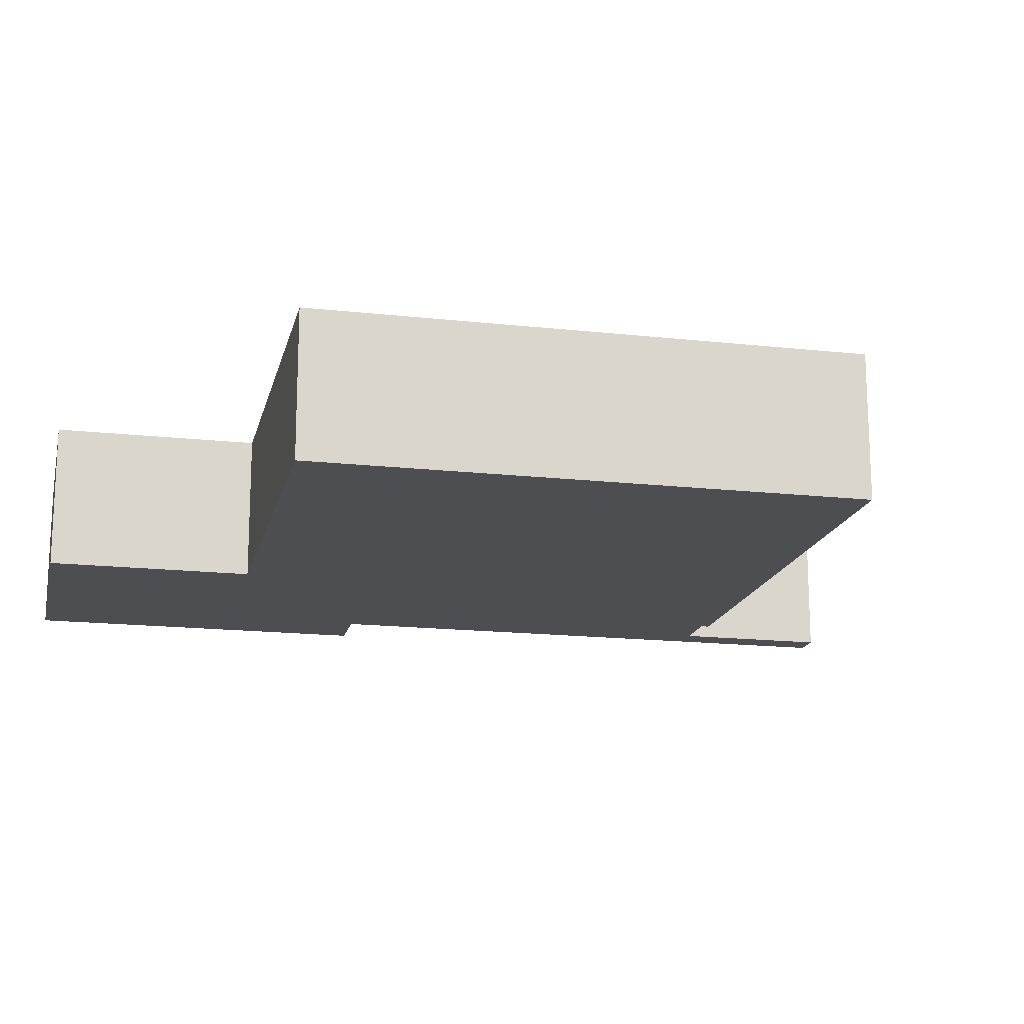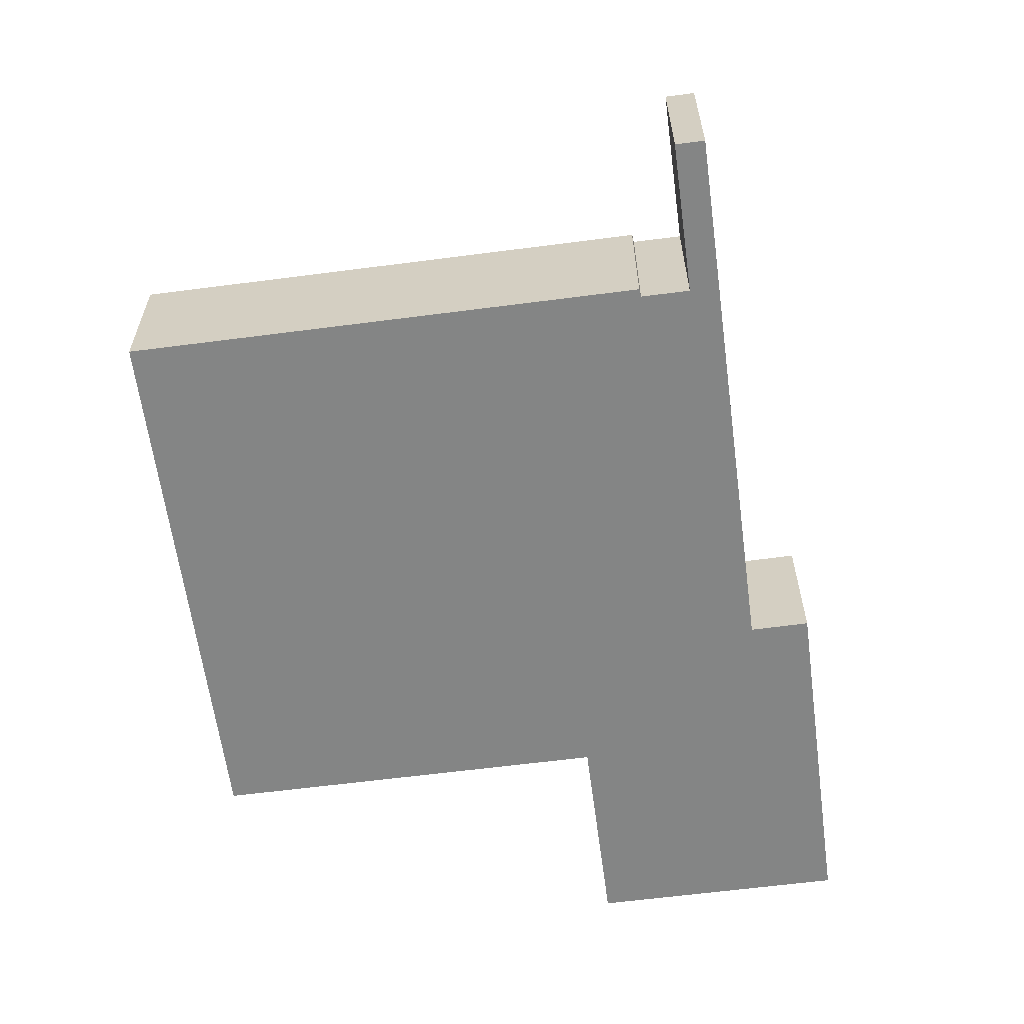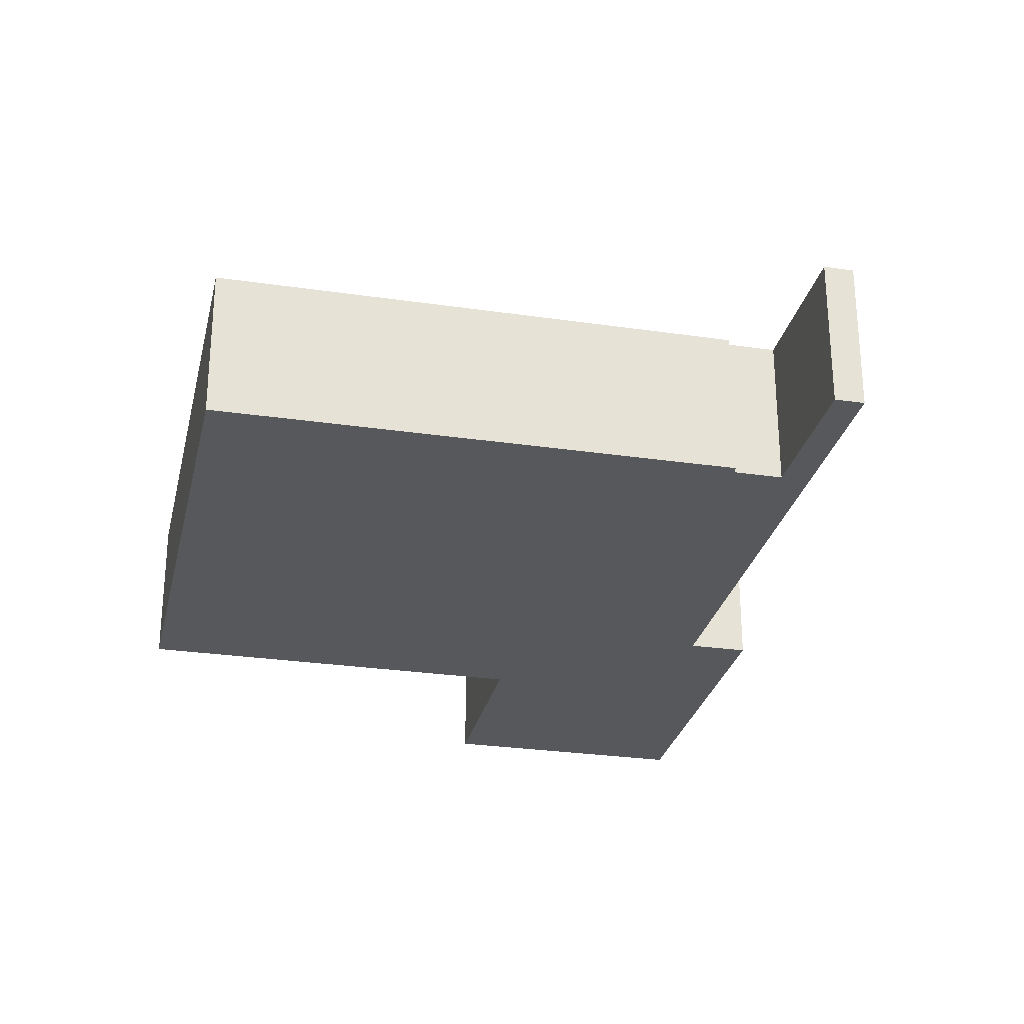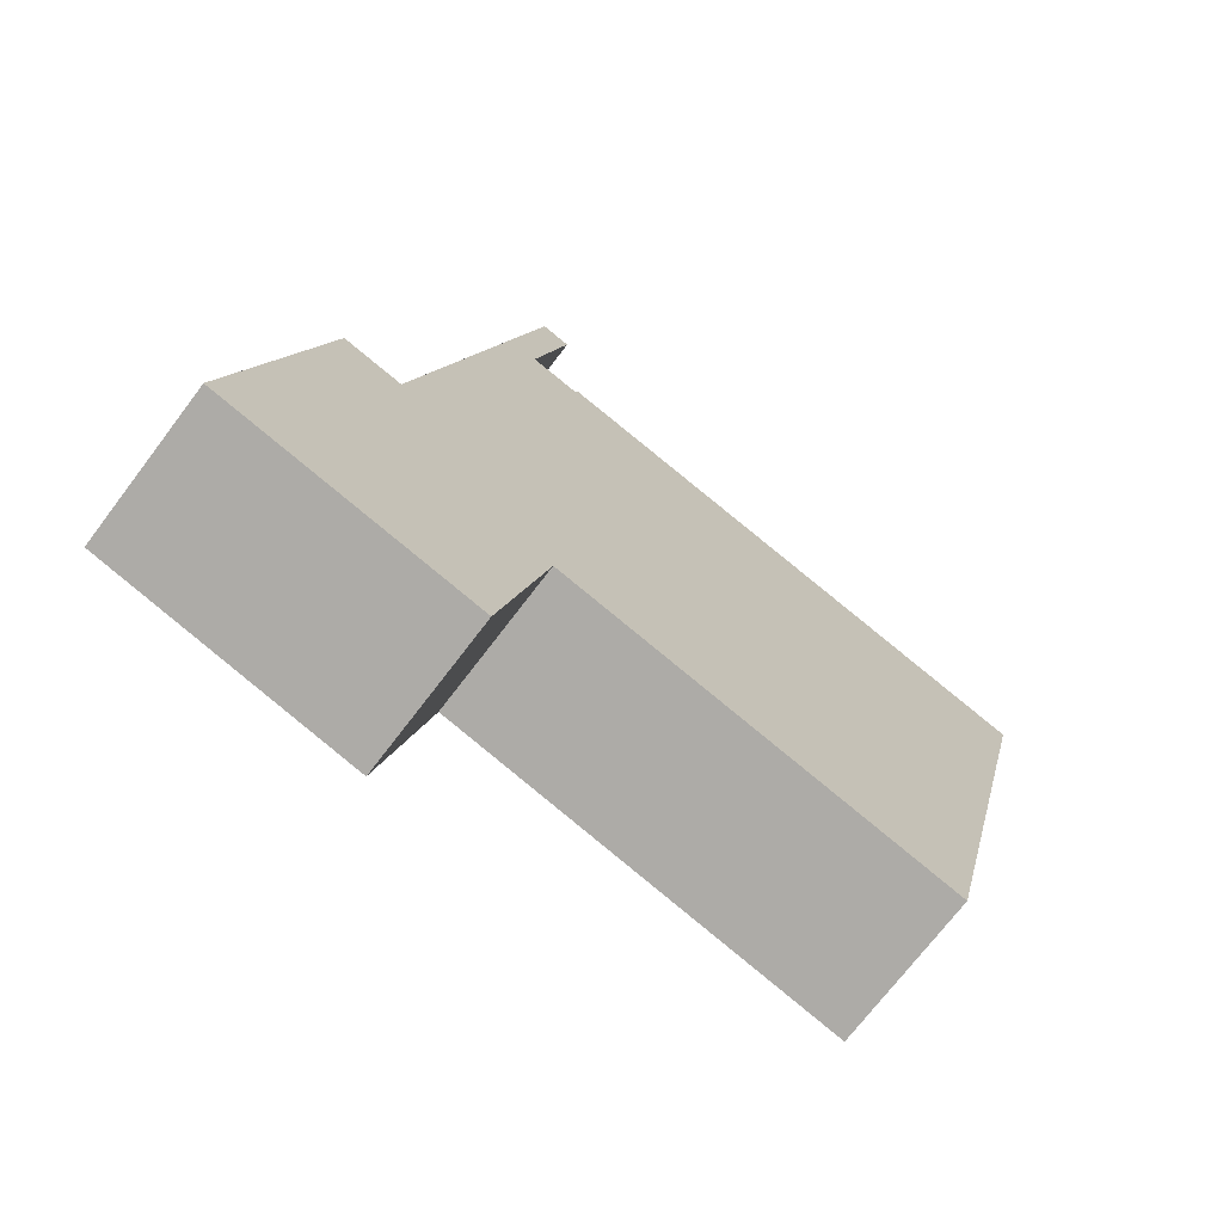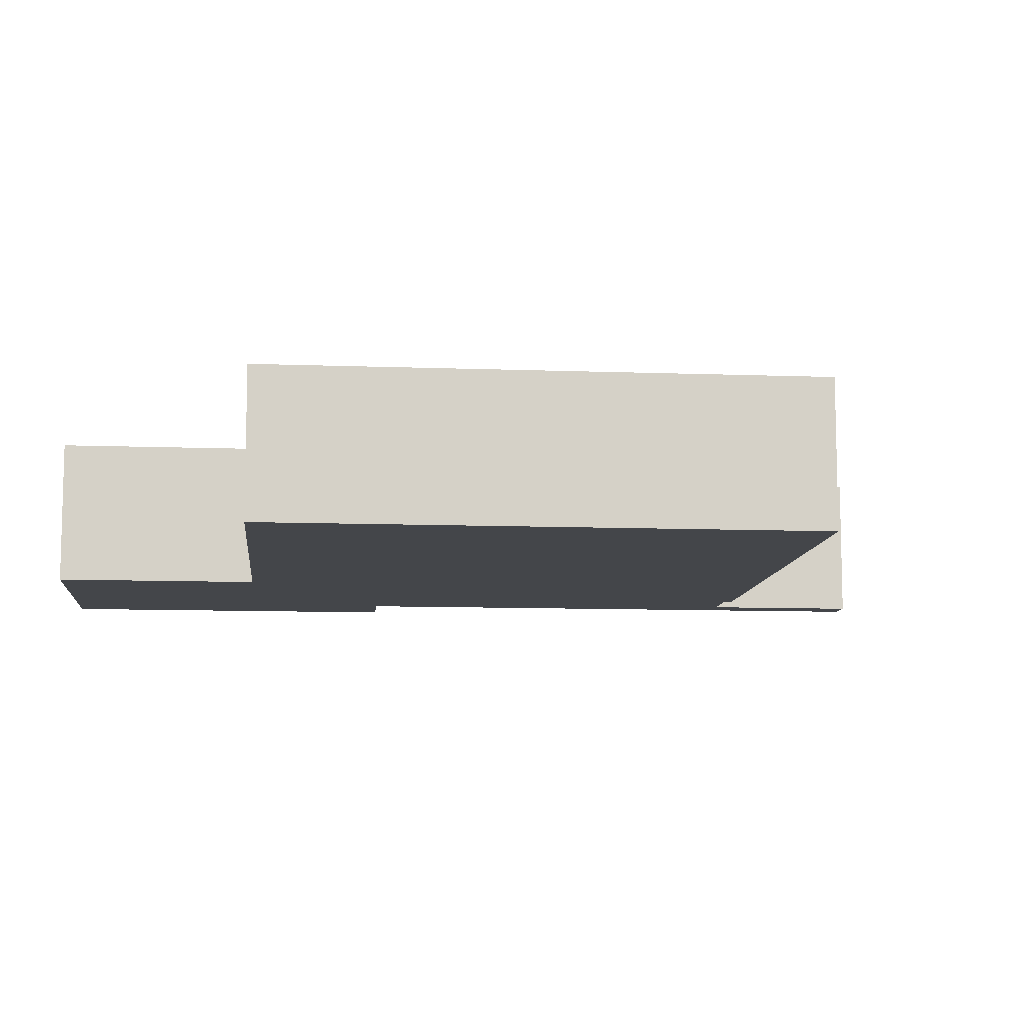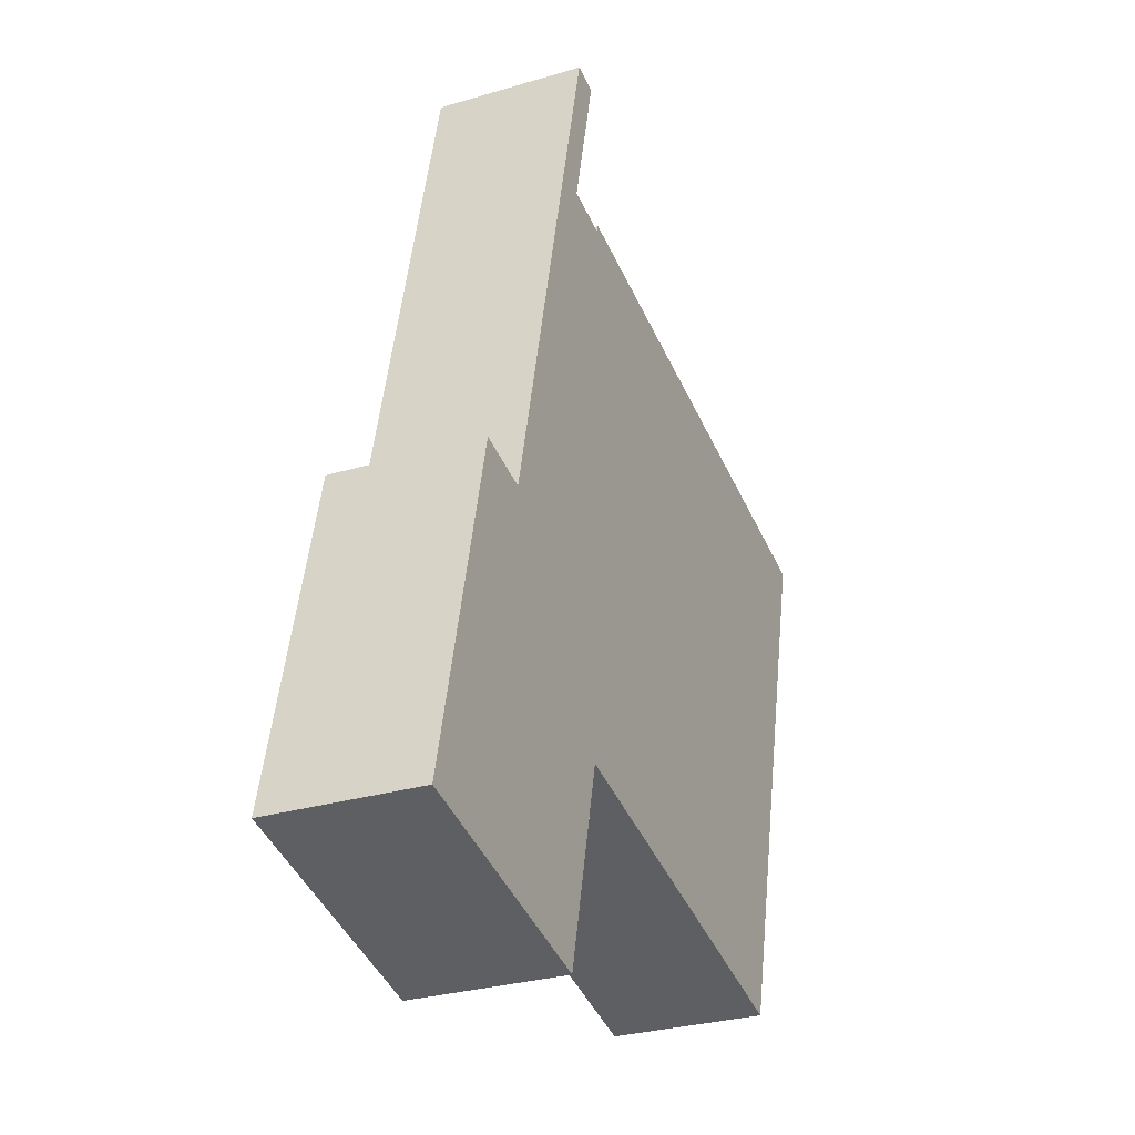
<metadata>
{"format":"obj","ext":"obj","renderer":"f3d","projection":"perspective","resolution":1024,"background":"white","views":[{"elev":-16.8,"azim":-116.0,"up":"+Y"},{"elev":-61.6,"azim":-5.8,"up":"+Y"},{"elev":-28.0,"azim":-25.9,"up":"+Y"},{"elev":-71.1,"azim":143.0,"up":"+Z"},{"elev":-9.7,"azim":-108.9,"up":"+Y"},{"elev":-29.3,"azim":113.8,"up":"+Z"}]}
</metadata>
<code>
v  8.356 2.263 4.26
v  8.41 2.263 2.099
v  7.921 2.263 4.157
v  8.846 2.263 2.202
v  8.462 2.263 1.881
v  10.32 2.263 -3.997
v  7.694 2.263 1.826
v  1.95 2.263 -8.214
v  0 2.263 1.386e-16
v  7.736 2.263 1.709
v  11.21 2.263 -3.781
v  7.917 2.263 -6.797
v  11.73 2.263 -5.994
v  7.94 2.263 -6.895
v  8.647 2.263 -9.874
v  12.44 2.263 -8.973
v  1.95 5.03e-16 -8.214
v  0 0 0
v  8.462 -1.152e-16 1.881
v  7.921 -2.545e-16 4.157
v  8.41 -1.285e-16 2.099
v  8.647 6.046e-16 -9.874
v  7.94 4.222e-16 -6.895
v  7.917 4.162e-16 -6.797
v  7.694 -1.118e-16 1.826
v  7.736 -1.046e-16 1.709
v  8.356 -2.608e-16 4.26
v  10.32 2.447e-16 -3.997
v  11.21 2.315e-16 -3.781
v  8.846 -1.348e-16 2.202
v  11.73 3.67e-16 -5.994
v  12.44 5.494e-16 -8.973
g defaultobject
f 1 2 3
f 2 1 4
f 2 4 5
f 5 4 6
f 7 8 9
f 8 7 10
f 8 10 5
f 8 5 6
f 8 6 11
f 8 11 12
f 12 11 13
f 12 13 14
f 14 13 15
f 15 13 16
f 17 9 8
f 9 17 18
f 19 2 5
f 2 19 3
f 3 19 20
f 20 19 21
f 22 14 15
f 14 22 23
f 14 23 12
f 12 23 24
f 18 7 9
f 7 18 25
f 26 5 10
f 5 26 19
f 20 1 3
f 1 20 27
f 28 11 6
f 11 28 29
f 25 10 7
f 10 25 26
f 27 4 1
f 4 27 6
f 6 27 30
f 6 30 28
f 29 13 11
f 13 29 31
f 13 31 16
f 16 31 32
f 32 15 16
f 15 32 22
f 24 8 12
f 8 24 17
f 30 19 28
f 19 30 21
f 21 30 27
f 21 27 20
f 31 22 32
f 22 31 23
f 23 31 29
f 23 29 24
f 24 29 17
f 17 29 28
f 17 28 18
f 18 28 26
f 26 28 19
f 18 26 25

</code>
